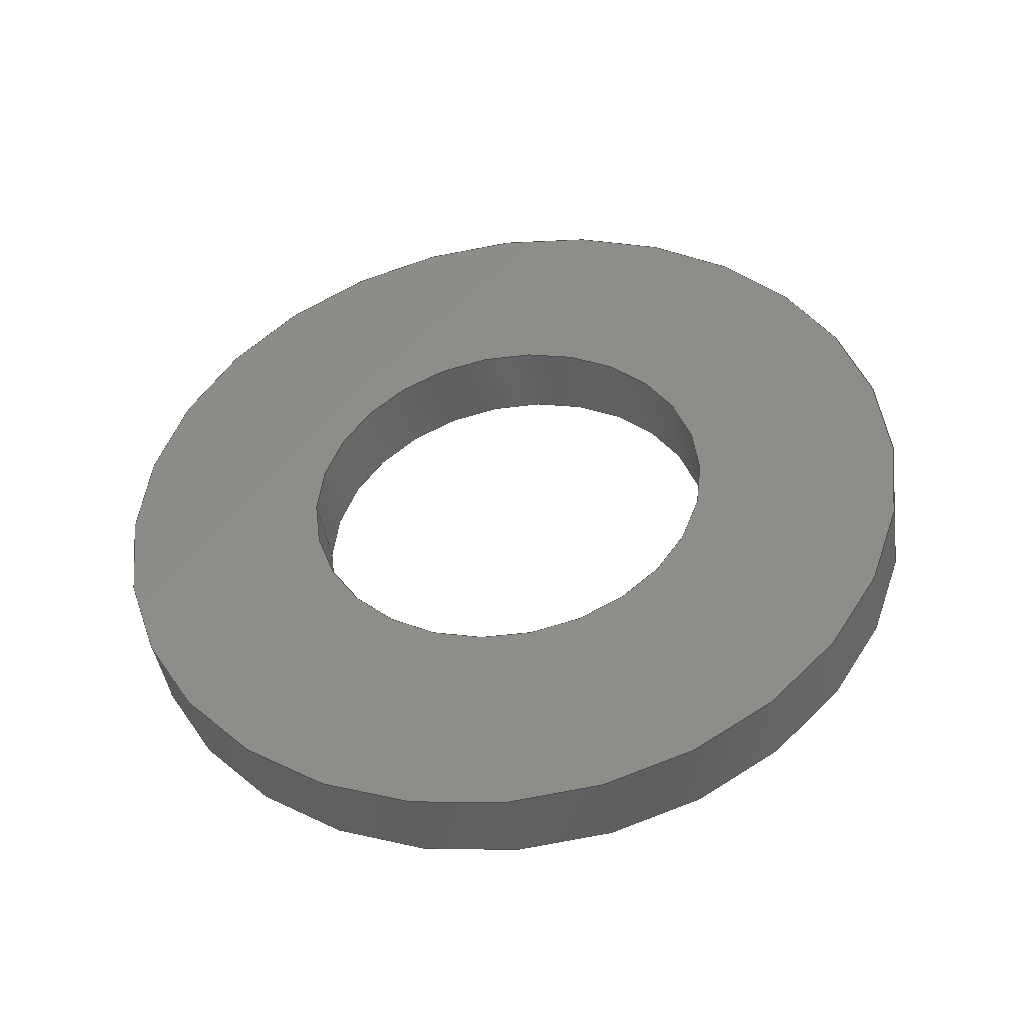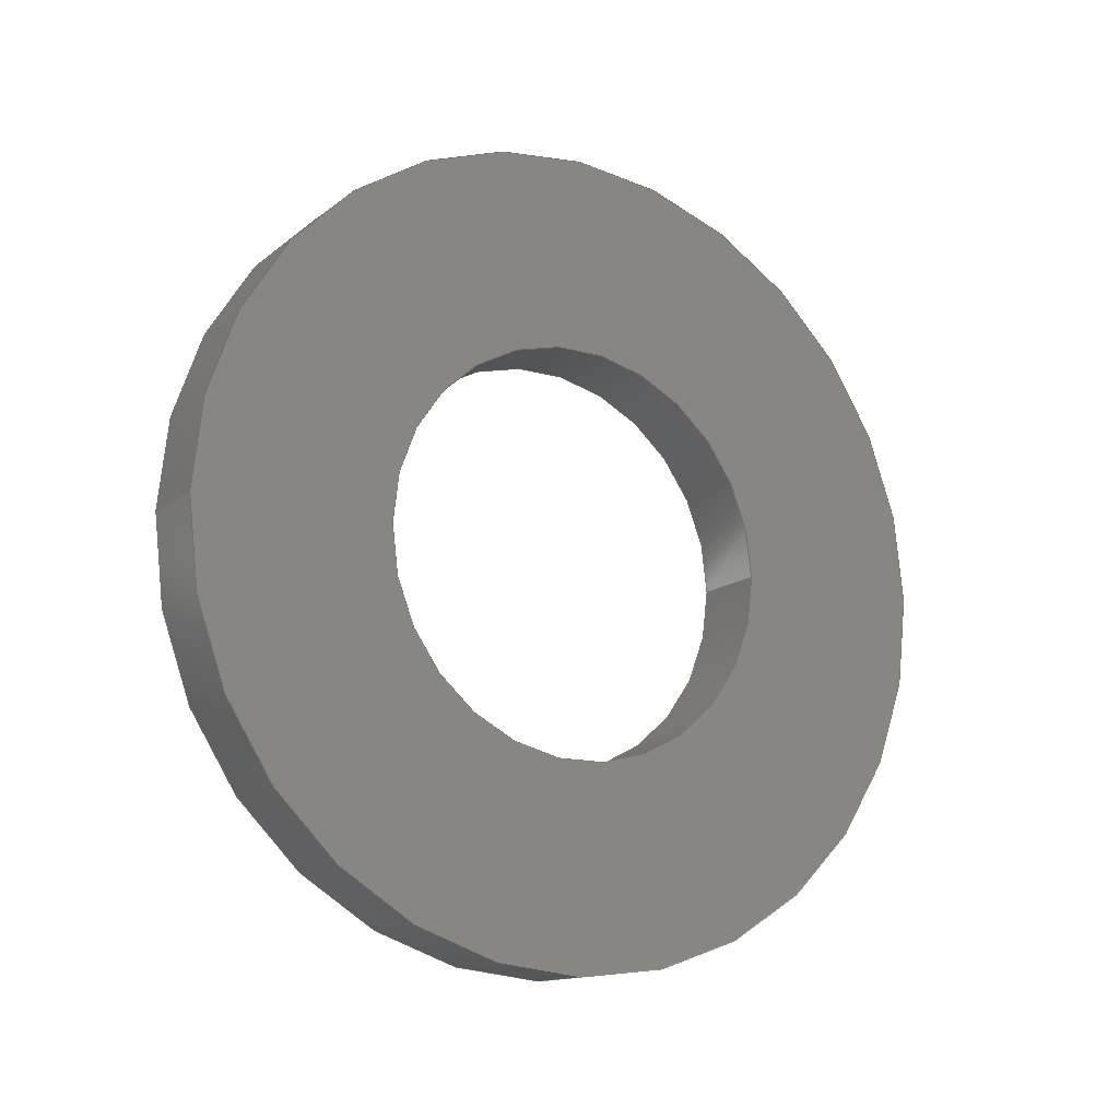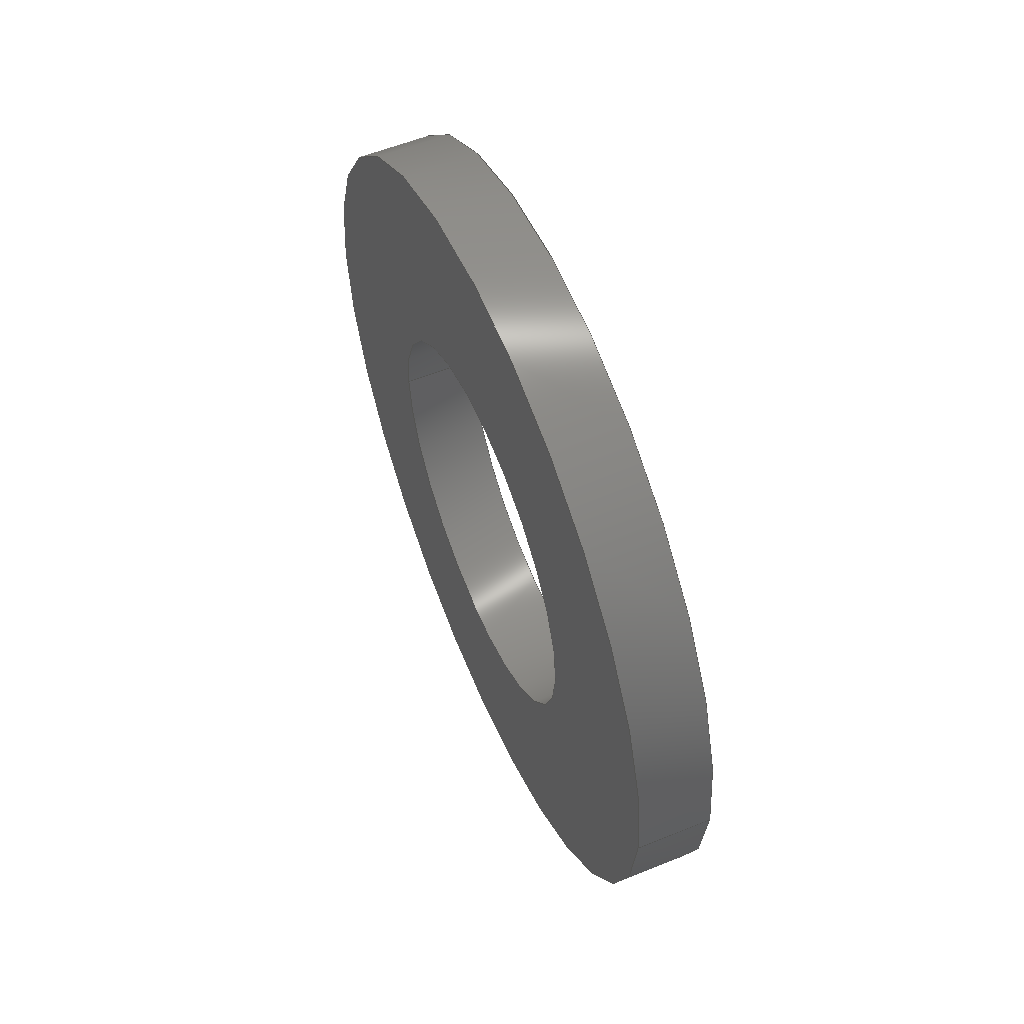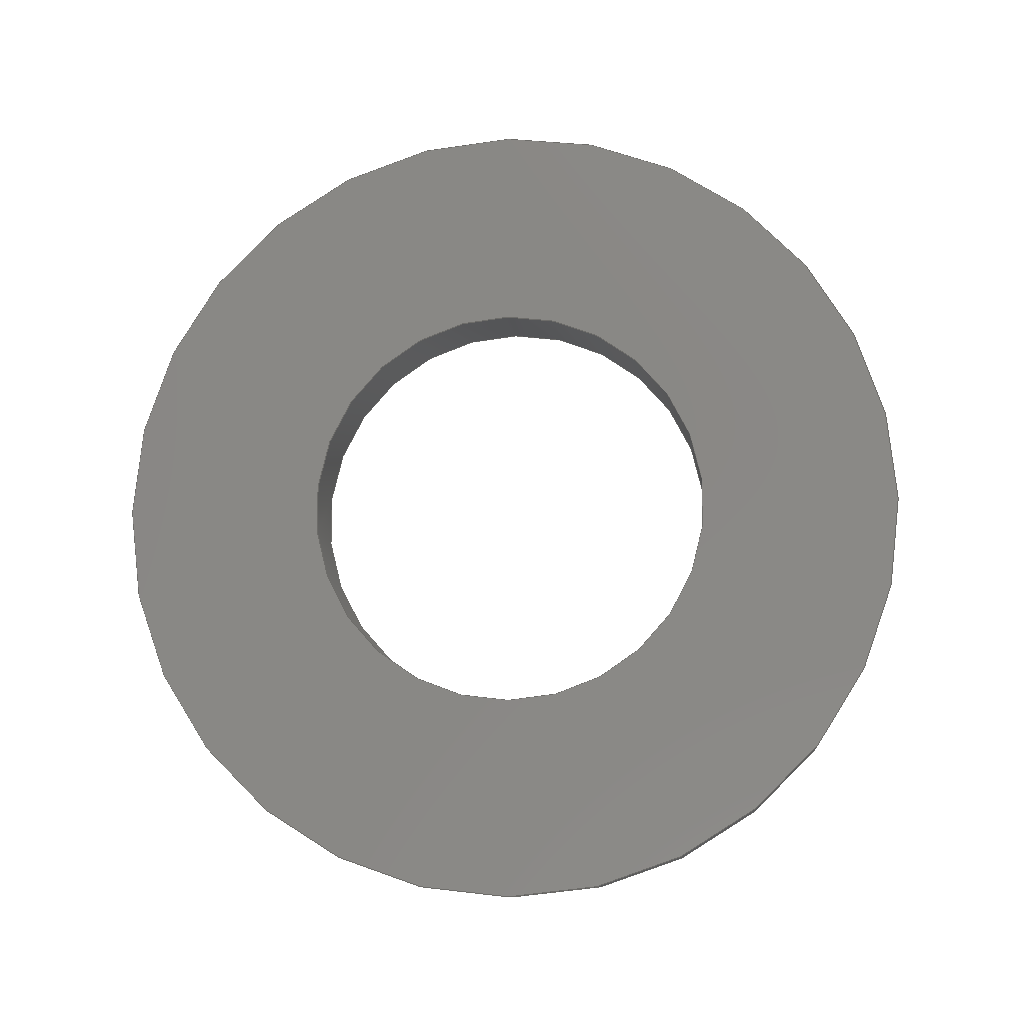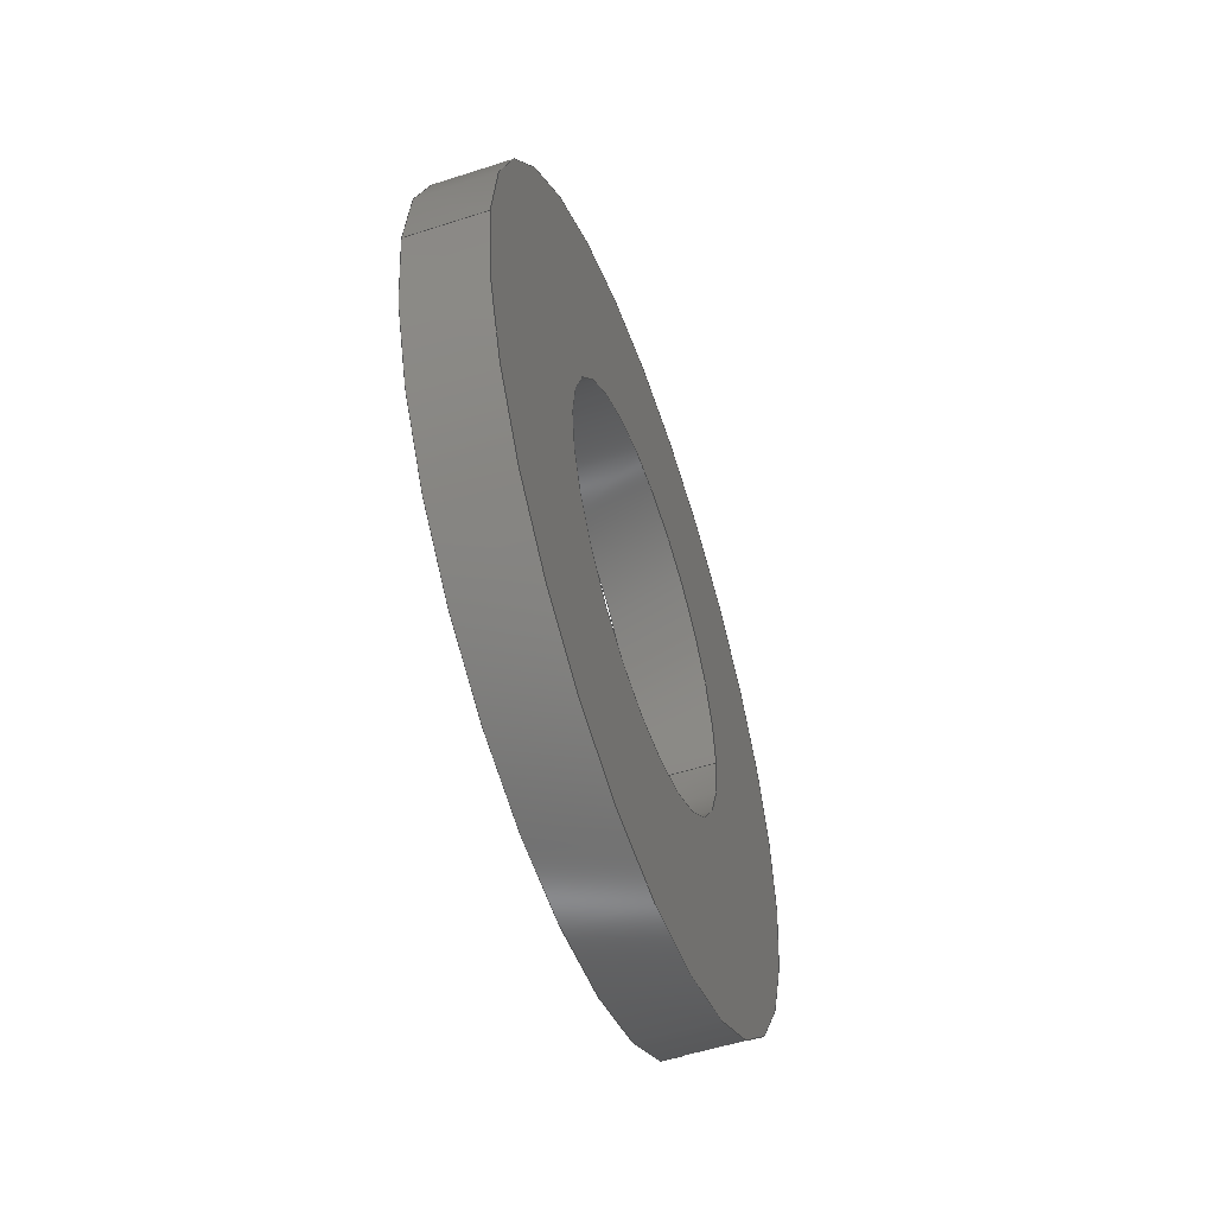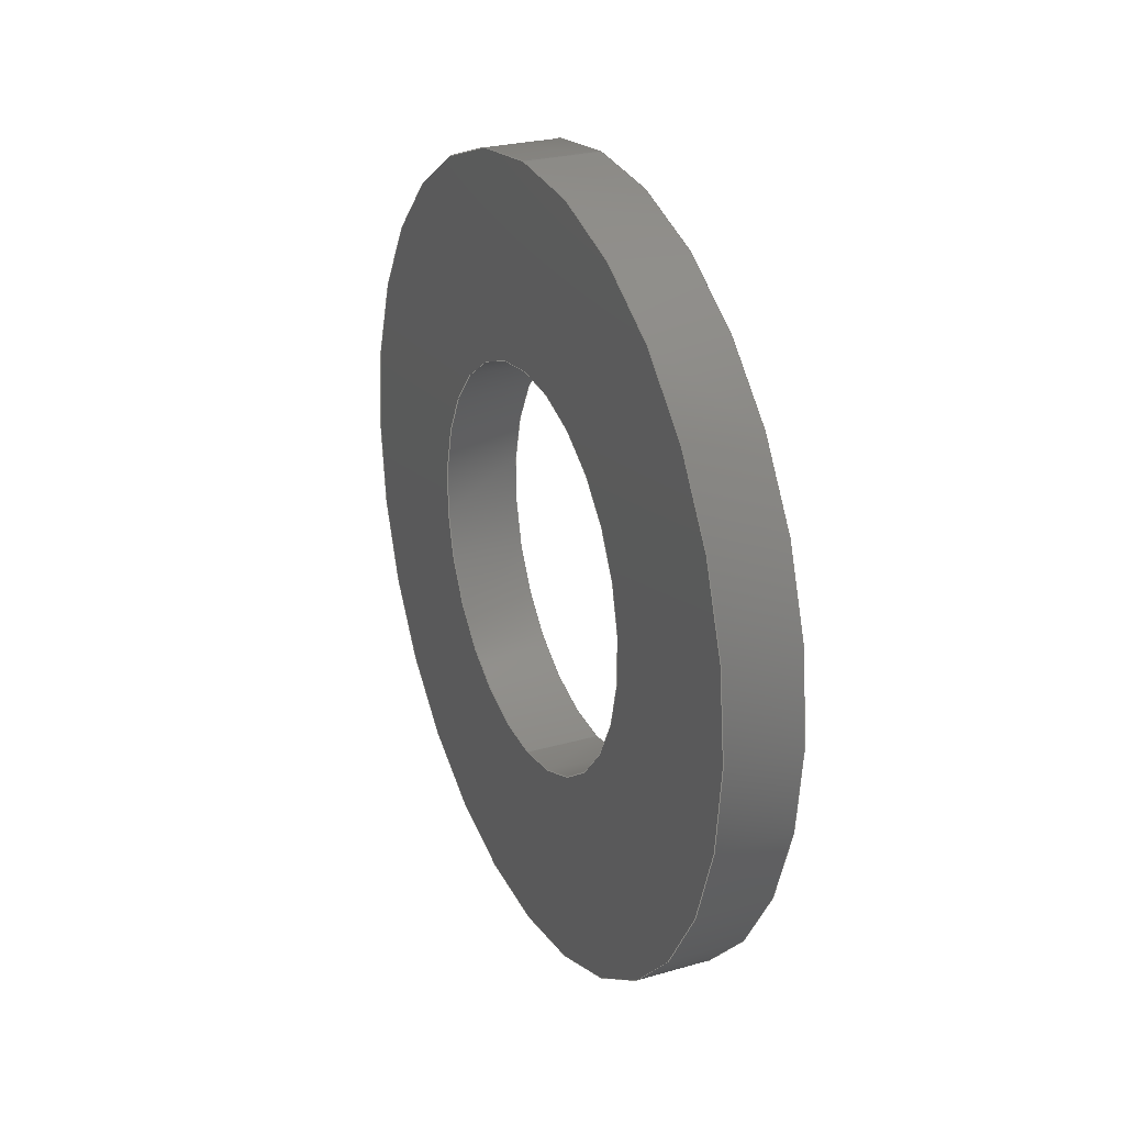
<metadata>
{"format":"iges","ext":"iges","renderer":"f3d","projection":"perspective","resolution":1024,"background":"white","views":[{"elev":-43.4,"azim":98.5,"up":"+Y"},{"elev":-14.0,"azim":58.0,"up":"+Y"},{"elev":57.0,"azim":157.1,"up":"+Y"},{"elev":-10.3,"azim":95.9,"up":"+Z"},{"elev":-54.2,"azim":-161.1,"up":"+Y"},{"elev":26.0,"azim":155.6,"up":"+Z"}]}
</metadata>
<code>

File generated by Shapr3D Version 3

1H,,1H;,118HC:\Users\jonat\AppData\Local\Packages\Shapr3D.Shapr3D_dvv5p1
vgwv6mp\TempState\d4ba474b-9fd7-4949-b459-7df5fafa2f17tmp,11Htemp_expor
t,7HShapr3D,3H3,32,24,8,56,15,118HC:\Users\jonat\AppData\Local\Package
s\Shapr3D.Shapr3D_dvv5p1vgwv6mp\TempState\d4ba474b-9fd7-4949-b459-7df5fa
fa2f17tmp,1,2,2HMM,1000,1,13H2.212e+05,1D-05,1e+06,,,9,0,13H22
1207;
     502       1       1       0   65535       0       0       000010001
     502    1000       0       5       1                  Washer       0
     110       6       1       0       0       0       0       000010000
     110    1000       0       2       0                               0
     124       8       1       0       0       0       0       001010000
     124    1000       0       2       0                               0
     100      10       1       0       0       0       5       000010000
     100    1000       0       1       0                               0
     110      11       1       0       0       0       0       000010000
     110    1000       0       2       0                               0
     124      13       1       0       0       0       0       001010000
     124    1000       0       2       0                               0
     100      15       1       0       0       0      11       000010000
     100    1000       0       1       0                               0
     110      16       1       0       0       0       0       000010000
     110    1000       0       2       0                               0
     124      18       1       0       0       0       0       001010000
     124    1000       0       2       0                               0
     100      20       1       0       0       0      17       000010000
     100    1000       0       2       0                               0
     110      22       1       0       0       0       0       000010000
     110    1000       0       1       0                               0
     124      23       1       0       0       0       0       001010000
     124    1000       0       2       0                               0
     100      25       1       0       0       0      23       000010000
     100    1000       0       2       0                               0
     124      27       1       0       0       0       0       001010000
     124    1000       0       2       0                               0
     100      29       1       0       0       0      27       000010000
     100    1000       0       2       0                               0
     124      31       1       0       0       0       0       001010000
     124    1000       0       2       0                               0
     100      33       1       0       0       0      31       000010000
     100    1000       0       1       0                               0
     124      34       1       0       0       0       0       001010000
     124    1000       0       2       0                               0
     100      36       1       0       0       0      35       000010000
     100    1000       0       2       0                               0
     124      38       1       0       0       0       0       001010000
     124    1000       0       2       0                               0
     100      40       1       0       0       0      39       000010000
     100    1000       0       1       0                               0
     504      41       1       0   65535       0       0       000010001
     504    1000       0       3       1                  Washer       0
     314      44       1       0       0       0       0       000020000
     314    1000       0       2       0                               0
     116      46       1       0       0       0       0       000010200
     116    1000       0       1       0                               0
     123      47       1       0       0       0       0       000010200
     123    1000       0       1       0                               0
     123      48       1       0       0       0       0       000010200
     123    1000       0       1       0                               0
     192      49       1       0       0       0       0       000010000
     192    1000     -45       1       1                               0
     508      50       1       0       0       0       0       000010001
     508    1000       0       1       1                               0
     510      51       1       1       0       0       0       000010001
     510    1000     -45       1       1                               0
     116      52       1       0       0       0       0       000010200
     116    1000       0       1       0                               0
     123      53       1       0       0       0       0       000010200
     123    1000       0       1       0                               0
     123      54       1       0       0       0       0       000010200
     123    1000       0       1       0                               0
     192      55       1       0       0       0       0       000010000
     192    1000     -45       1       1                               0
     508      56       1       0       0       0       0       000010001
     508    1000       0       1       1                               0
     510      57       1       1       0       0       0       000010001
     510    1000     -45       1       1                               0
     116      58       1       0       0       0       0       000010200
     116    1000       0       1       0                               0
     123      59       1       0       0       0       0       000010200
     123    1000       0       1       0                               0
     123      60       1       0       0       0       0       000010200
     123    1000       0       1       0                               0
     190      61       1       0       0       0       0       000010000
     190    1000     -45       1       1                               0
     508      62       1       0       0       0       0       000010001
     508    1000       0       1       1                               0
     508      63       1       0       0       0       0       000010001
     508    1000       0       1       1                               0
     510      64       1       1       0       0       0       000010001
     510    1000     -45       1       1                               0
     116      65       1       0       0       0       0       000010200
     116    1000       0       1       0                               0
     123      66       1       0       0       0       0       000010200
     123    1000       0       1       0                               0
     123      67       1       0       0       0       0       000010200
     123    1000       0       1       0                               0
     190      68       1       0       0       0       0       000010000
     190    1000     -45       1       1                               0
     508      69       1       0       0       0       0       000010001
     508    1000       0       1       1                               0
     508      70       1       0       0       0       0       000010001
     508    1000       0       1       1                               0
     510      71       1       1       0       0       0       000010001
     510    1000     -45       1       1                               0
     116      72       1       0       0       0       0       000010200
     116    1000       0       1       0                               0
     123      73       1       0       0       0       0       000010200
     123    1000       0       1       0                               0
     123      74       1       0       0       0       0       000010200
     123    1000       0       1       0                               0
     192      75       1       0       0       0       0       000010000
     192    1000     -45       1       1                               0
     508      76       1       0       0       0       0       000010001
     508    1000       0       1       1                               0
     510      77       1       1       0       0       0       000010001
     510    1000     -45       1       1                               0
     116      78       1       0       0       0       0       000010200
     116    1000       0       1       0                               0
     123      79       1       0       0       0       0       000010200
     123    1000       0       1       0                               0
     123      80       1       0       0       0       0       000010200
     123    1000       0       1       0                               0
     192      81       1       0       0       0       0       000010000
     192    1000     -45       1       1                               0
     508      82       1       0       0       0       0       000010001
     508    1000       0       1       1                               0
     510      83       1       1       0       0       0       000010001
     510    1000     -45       1       1                               0
     514      84       1       0       0       0       0       000010000
     514    1000       0       1       1                               0
     186      85       1       0   65535       0       0       000000001
     186    1000       0       1       0                  Washer       0
502,8,-11.7,7.348D-16,4,-13.2,7.348D-16,        1
4,-11.7,-2.449D-16,-4,-13.2,-2.449D-16,        1
-4,-11.7,-4.837D-16,7.9,-13.2,-4.837D-16,       1
7.9,-13.2,9.675D-16,-7.9,-11.7,9.675D-16,        1
-7.9,0,0;                                                              1
110,-11.7,7.348D-16,4,-13.2,7.348D-16,4,       3
0,0;                                                                   3
124,0,0,1,-11.7,0,-1,0,2.449D-16,1,0,-0,0,        5
0,0;                                                                   5
100,0,0,0,4,0,-4,4.899D-16,0,0;                       7
110,-11.7,2.449D-16,-4,-13.2,2.449D-16,         9
-4,0,0;                                                               9
124,0,0,1,-13.2,0,-1,0,2.449D-16,1,0,-0,0,       11
0,0;                                                                  11
100,0,0,0,4,0,-4,4.899D-16,0,0;                      13
110,-11.7,9.675D-16,7.9,-13.2,9.675D-16,        15
7.9,0,0;                                                              15
124,0,0,-1,-13.2,0,1,0,0,1,-0,0,4.837D-16,       17
0,0;                                                                  17
100,0,0,0,-7.9,9.675D-16,7.9,                           19
-1.935D-15,0,0;                                            19
110,-11.7,0,-7.9,-13.2,0,-7.9,0,0;                                  21
124,0,0,-1,-11.7,0,1,0,0,1,-0,0,4.837D-16,       23
0,0;                                                                  23
100,0,0,0,-7.9,9.675D-16,7.9,                           25
-1.935D-15,0,0;                                            25
124,0,0,1,-13.2,0,-1,0,2.449D-16,1,0,-0,0,       27
0,0;                                                                  27
100,0,0,0,-4,4.899D-16,4,-9.797D-16,       29
0,0;                                                                  29
124,0,0,-1,-13.2,0,1,0,0,1,-0,0,4.837D-16,       31
0,0;                                                                  31
100,0,0,0,7.9,0,-7.9,9.675D-16,0,0;                    33
124,0,0,1,-11.7,0,-1,0,2.449D-16,1,0,-0,0,       35
0,0;                                                                  35
100,0,0,0,-4,4.899D-16,4,-9.797D-16,       37
0,0;                                                                  37
124,0,0,-1,-11.7,0,1,0,0,1,-0,0,4.837D-16,       39
0,0;                                                                  39
100,0,0,0,7.9,0,-7.9,9.675D-16,0,0;                    41
504,12,3,1,1,1,2,7,1,1,1,3,9,1,3,1,4,13,1,2,1,4,15,1,5,1,6,19,1,      43
7,1,6,21,1,8,1,7,25,1,8,1,5,29,1,4,1,2,33,1,6,1,7,37,1,3,1,1,41,      43
1,5,1,8,0,0;                                                          43
314,49.41,49.41,52.55,5HCOLOR,       45
0,0;                                                                  45
116,-13.2,2.449D-16,0,0,0,0;                              47
123,1,-0,0,0,0,0;                                                  49
123,0,0,-1,0,0,0;                                                  51
192,47,49,4,51,0,0;                                                  53
508,4,0,43,4,1,0,0,43,3,0,0,0,43,2,0,0,0,43,1,1,0,0,0;                55
510,53,1,1,55,0,0;                                                    57
116,-13.2,0,4.837D-16,0,0,0;                              59
123,1,-0,0,0,0,0;                                                  61
123,0,0,-1,0,0,0;                                                  63
192,59,61,7.9,63,0,0;                                                 65
508,4,0,43,5,1,0,0,43,6,0,0,0,43,7,0,0,0,43,8,1,0,0,0;                67
510,65,1,1,67,0,0;                                                    69
116,-13.2,0,0,0,0,0;                                                71
123,-1,0,0,0,0,0;                                                  73
123,0,-1,0,0,0,0;                                                  75
190,71,73,75,0,0;                                                     77
508,2,0,43,4,1,0,0,43,9,1,0,0,0;                                      79
508,2,0,43,10,1,0,0,43,6,1,0,0,0;                                     81
510,77,2,1,81,79,0,0;                                                 83
116,-11.7,0,0,0,0,0;                                                85
123,-1,0,0,0,0,0;                                                  87
123,0,-1,0,0,0,0;                                                  89
190,85,87,89,0,0;                                                     91
508,2,0,43,2,1,0,0,43,11,1,0,0,0;                                     93
508,2,0,43,12,1,0,0,43,8,1,0,0,0;                                     95
510,91,2,1,95,93,0,0;                                                 97
116,-13.2,2.449D-16,0,0,0,0;                              99
123,1,-0,0,0,0,0;                                                 101
123,0,0,-1,0,0,0;                                                 103
192,99,101,4,103,0,0;                                               105
508,4,0,43,11,0,0,0,43,3,1,0,0,43,9,1,0,0,43,1,0,0,0,0;              107
510,105,1,1,107,0,0;                                                 109
116,-13.2,0,4.837D-16,0,0,0;                             111
123,1,-0,0,0,0,0;                                                 113
123,0,0,-1,0,0,0;                                                 115
192,111,113,7.9,115,0,0;                                             117
508,4,0,43,5,0,0,0,43,12,1,0,0,43,7,1,0,0,43,10,0,0,0,0;             119
510,117,1,1,119,0,0;                                                 121
514,6,57,0,69,1,83,1,97,0,109,0,121,1,0,0;                           123
186,123,1,0;0,0;                                                     125
S      3G      6D    126P     85
</code>
